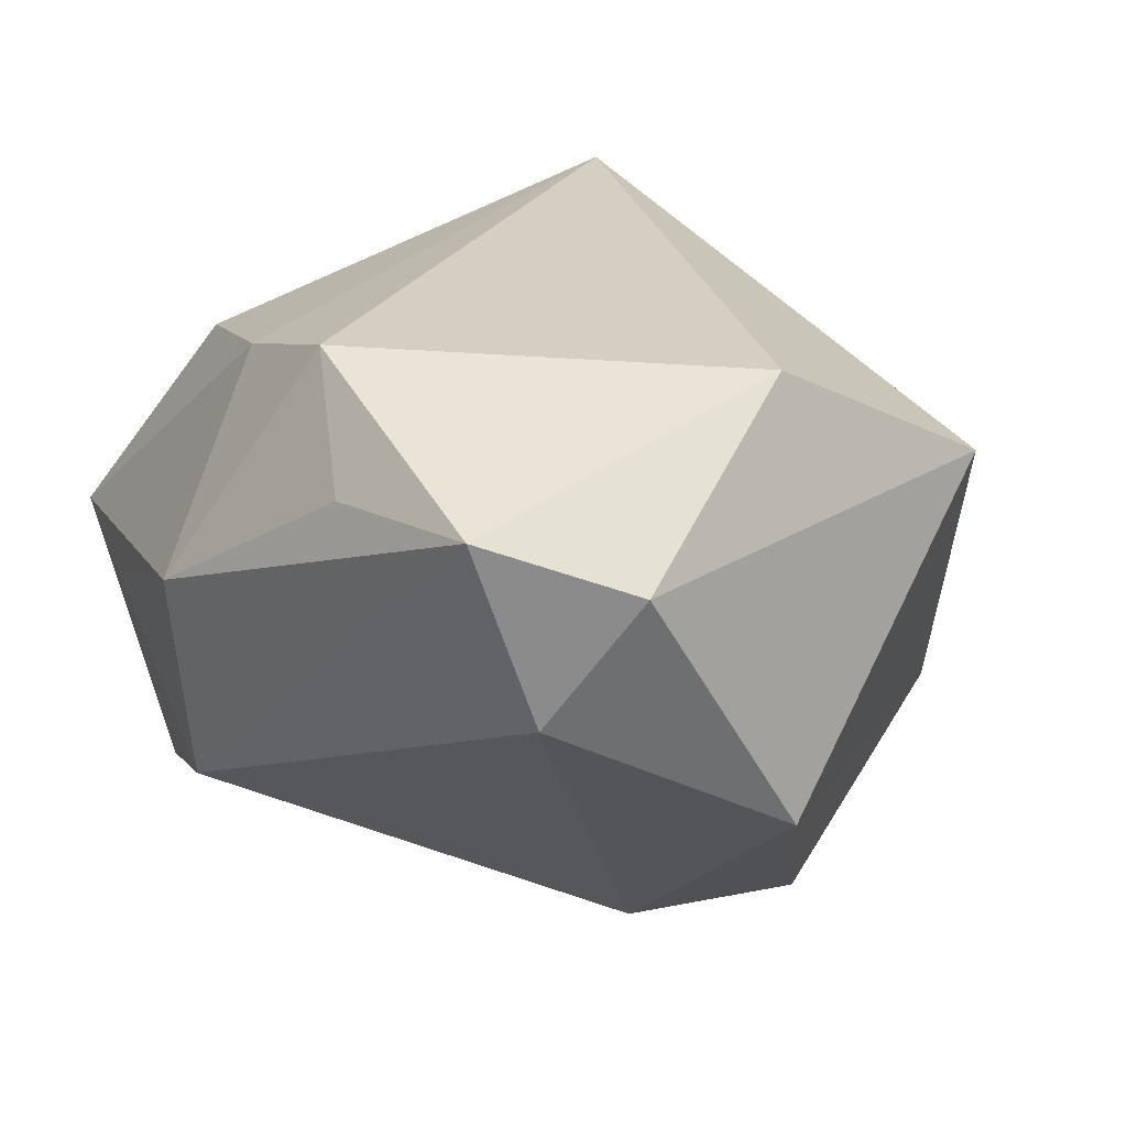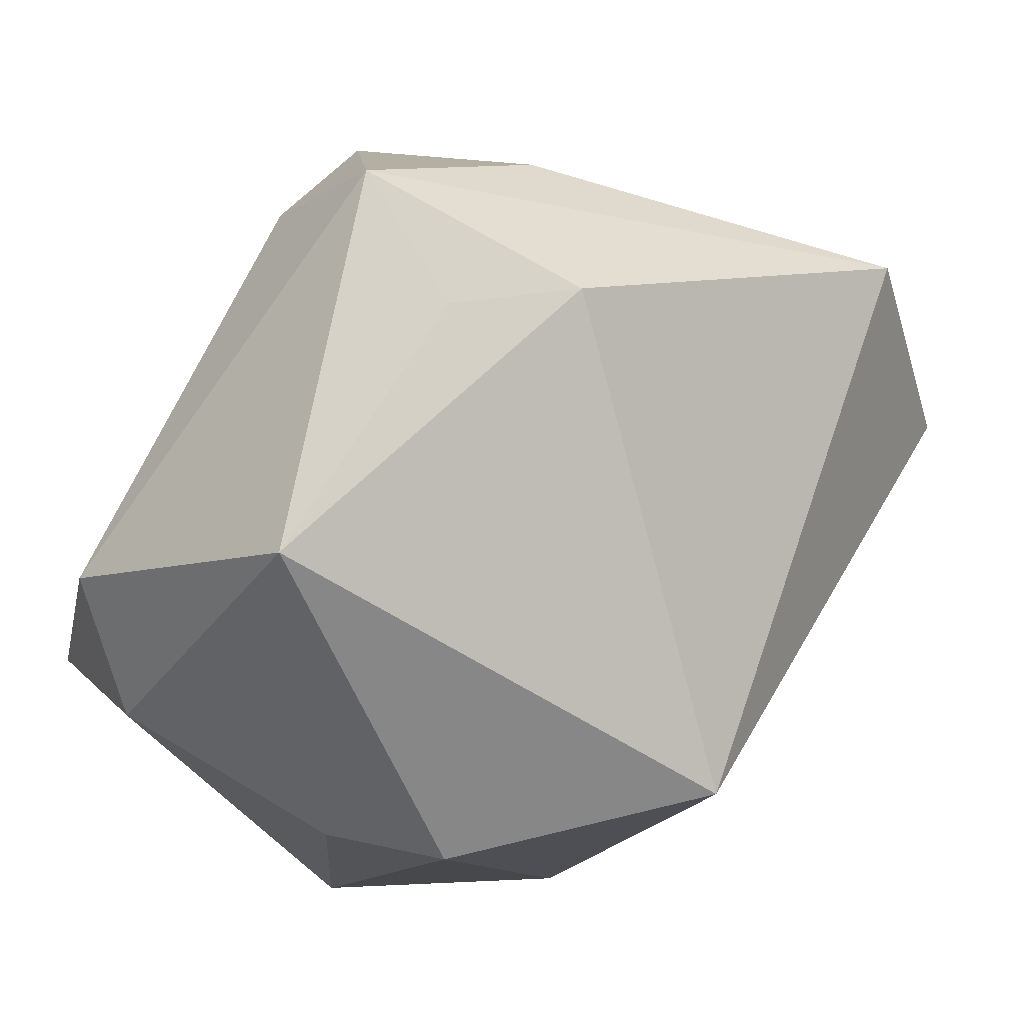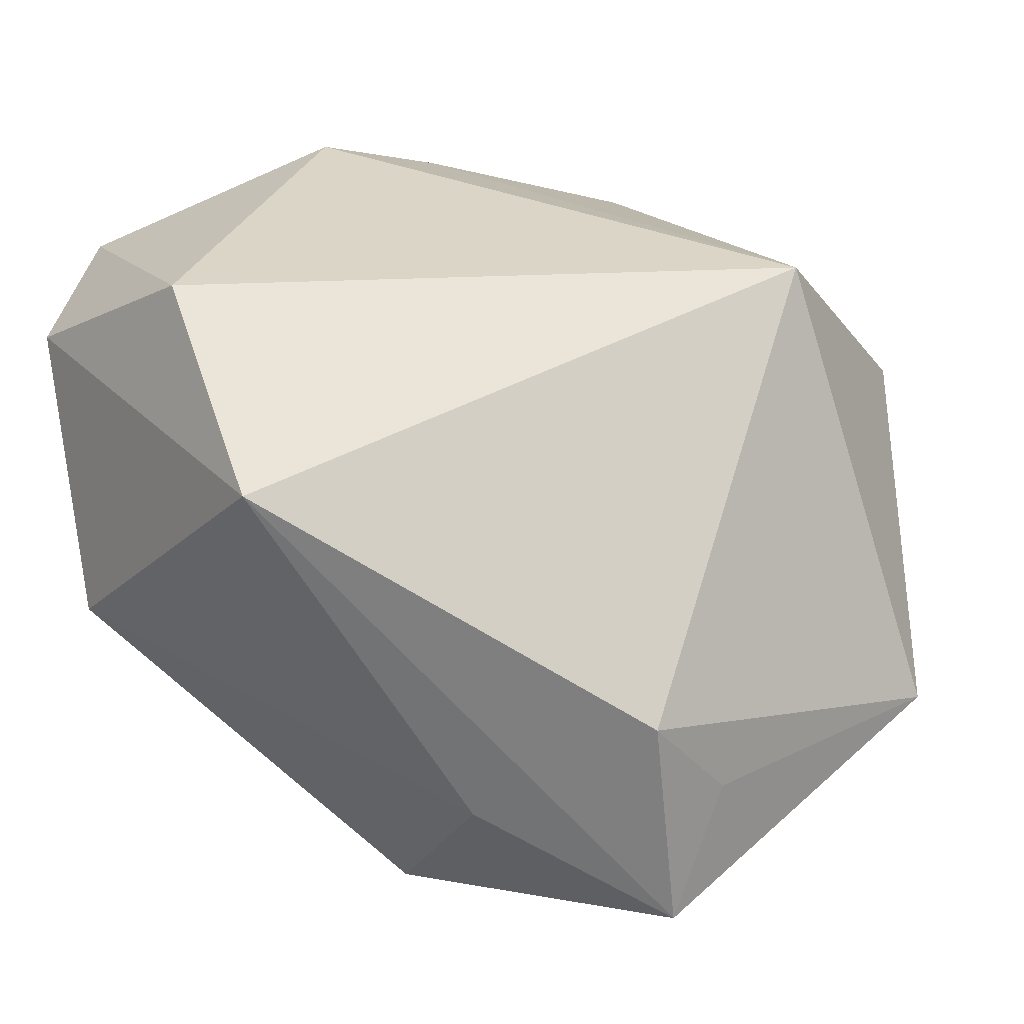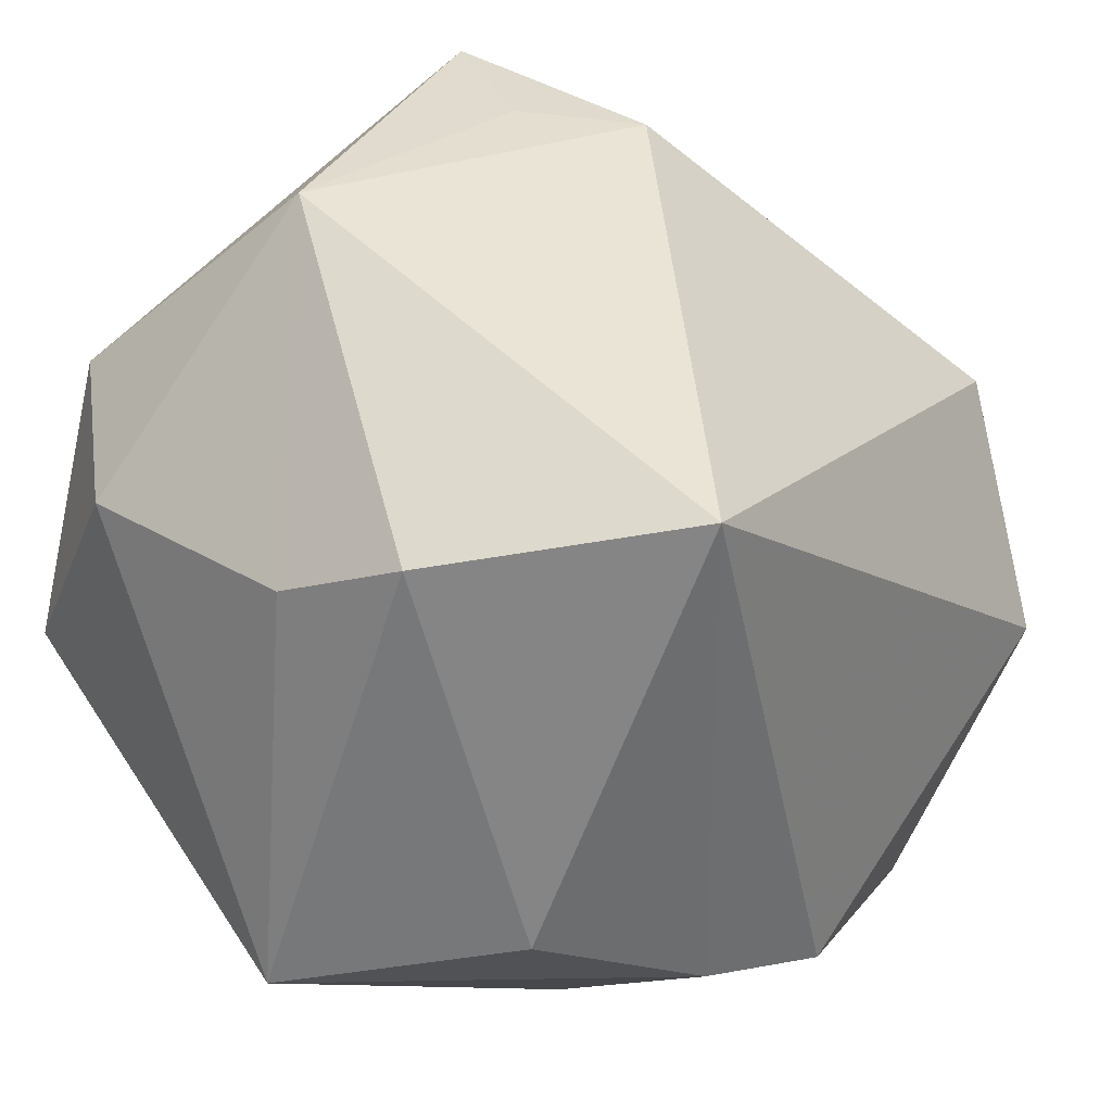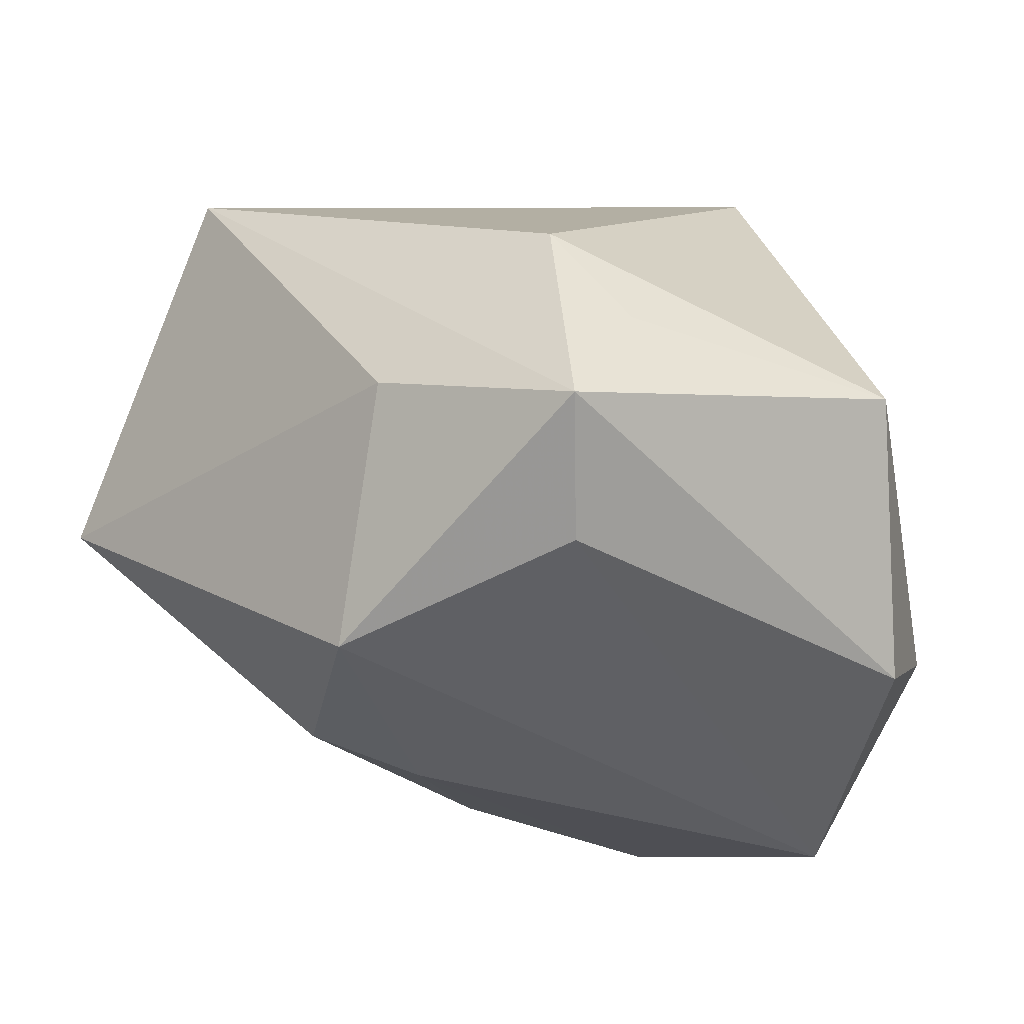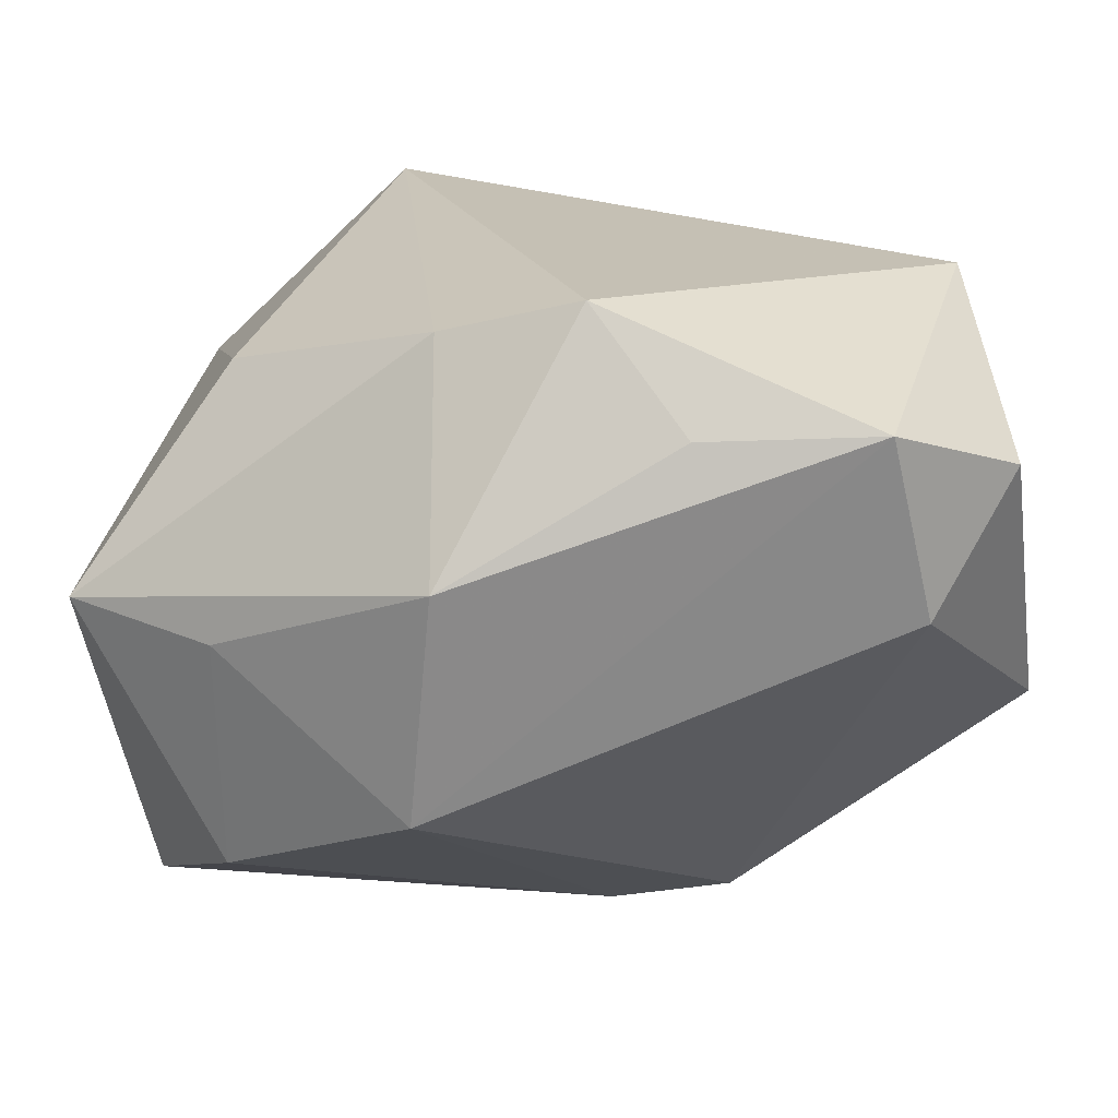
<metadata>
{"format":"obj","ext":"obj","renderer":"f3d","projection":"perspective","resolution":1024,"background":"white","views":[{"elev":25.8,"azim":41.5,"up":"+Z"},{"elev":78.7,"azim":-58.3,"up":"+Y"},{"elev":29.6,"azim":141.4,"up":"+Z"},{"elev":31.5,"azim":-48.7,"up":"+Y"},{"elev":-41.0,"azim":155.6,"up":"+Z"},{"elev":-71.9,"azim":-2.5,"up":"+Y"}]}
</metadata>
<code>
v 0.03186 -0.03699 0.007364
v 0.01075 -0.03922 0.02286
v -0.0111 -0.03826 -0.01259
v 0.01535 0.04131 -0.001909
v 0.03554 -0.01017 0.03264
v 0.01404 0.04329 -0.02436
v 0.01897 -0.009637 -0.02958
v 0.001857 -0.032 0.03264
v -0.03693 -0.003481 -0.03304
v 0.0445 -0.01756 -0.005406
v -0.01609 0.02542 0.03264
v -0.02884 -0.01731 0.02272
v -0.01072 -0.0287 0.02863
v -0.03849 0.01677 0.002461
v -0.02908 -0.03163 0.0008703
v -0.03042 0.02446 -0.0302
v -0.02791 -0.02711 -0.02155
v -0.03895 0.01683 -0.02048
v -0.009987 -0.04155 0.009541
v -0.04239 -0.02417 0.002163
v 0.02387 0.01081 -0.03388
v 0.03907 -0.03155 0.02001
v 0.008724 0.03208 -0.03155
v 0.02724 0.02738 -0.0145
v 0.007421 0.0426 -0.01131
v 0.04195 0.01121 0.02017
v 0.02704 -0.04031 0.02438
v -0.03464 0.02169 0.01385
v -0.02017 0.04329 -0.01188
v 0.007659 -0.007992 -0.0323
f 11 28 12
f 12 28 20
f 5 8 27
f 5 26 11
f 11 8 5
f 7 3 30
f 27 3 1
f 3 7 1
f 1 7 10
f 11 26 4
f 29 28 11
f 11 4 29
f 29 4 25
f 16 18 29
f 13 12 20
f 13 8 11
f 11 12 13
f 22 10 26
f 26 5 22
f 22 5 27
f 27 1 22
f 22 1 10
f 16 23 9
f 9 18 16
f 20 18 9
f 3 15 17
f 17 15 20
f 30 3 17
f 17 9 30
f 20 9 17
f 19 3 27
f 19 15 3
f 8 13 19
f 20 15 19
f 19 13 20
f 20 28 14
f 14 18 20
f 28 29 14
f 14 29 18
f 16 29 6
f 6 23 16
f 6 29 25
f 25 4 6
f 6 4 26
f 30 9 21
f 21 9 23
f 21 7 30
f 23 6 21
f 10 7 21
f 27 8 2
f 2 19 27
f 8 19 2
f 26 10 24
f 10 21 24
f 24 6 26
f 24 21 6

</code>
